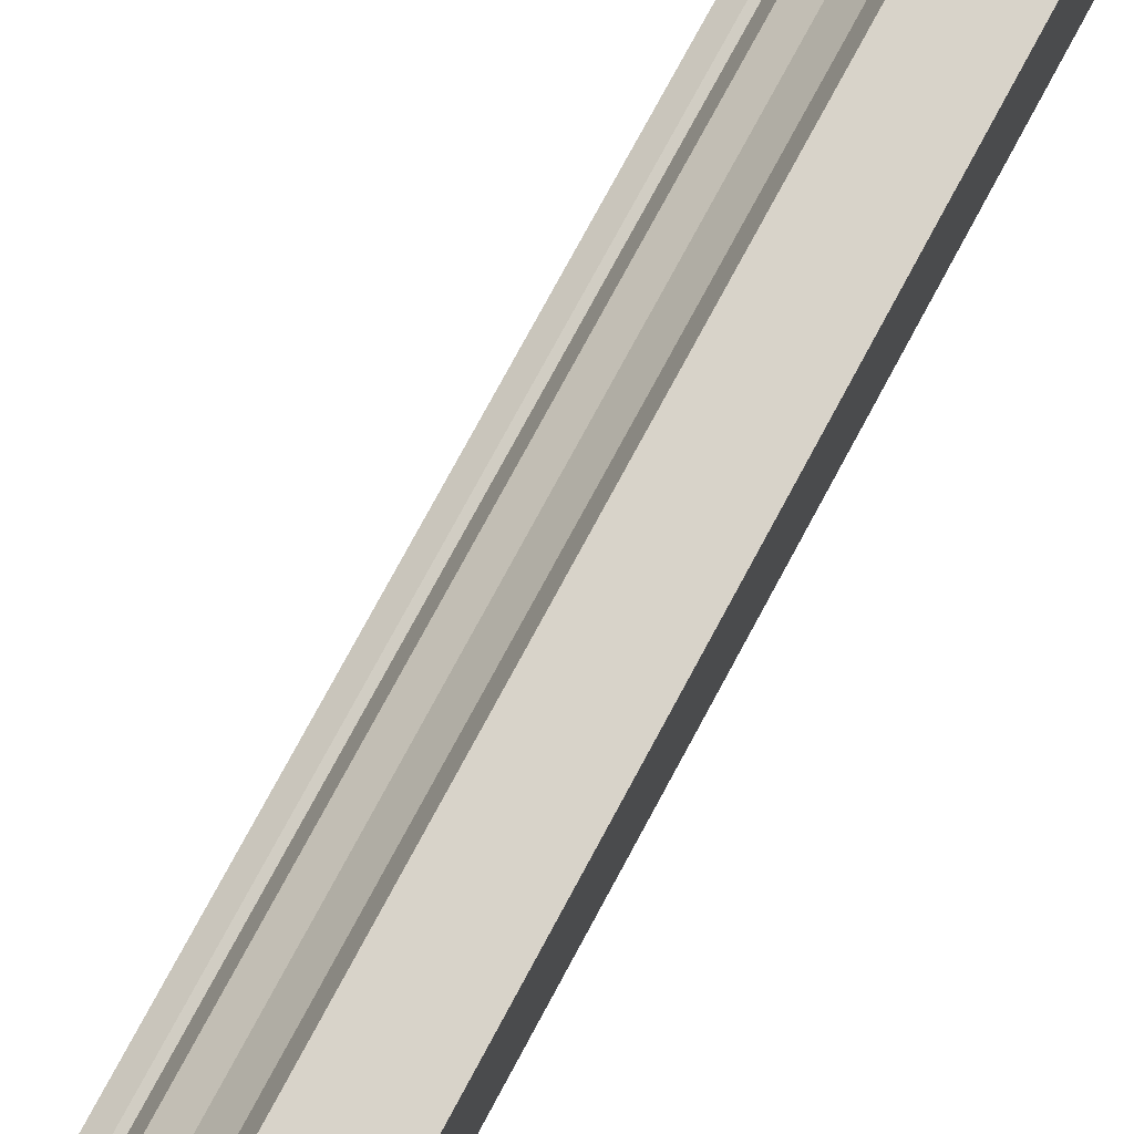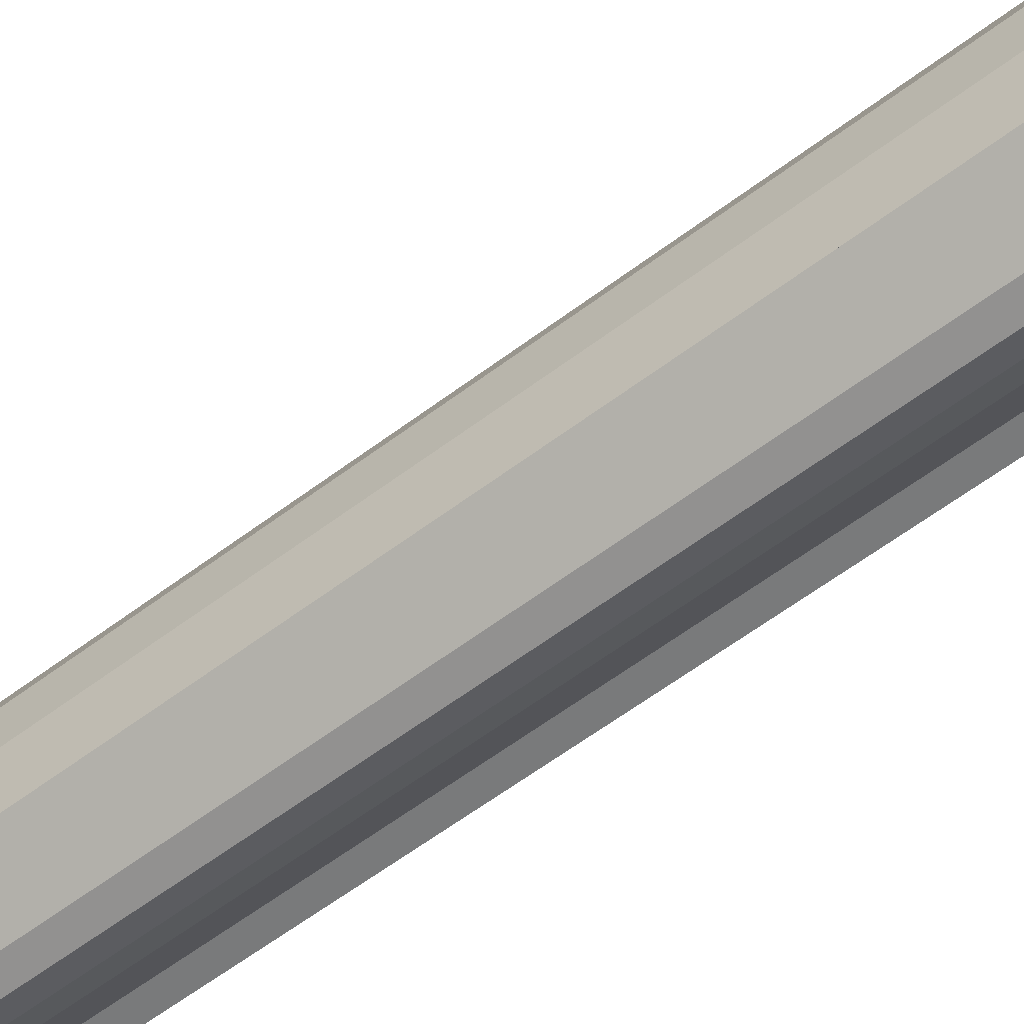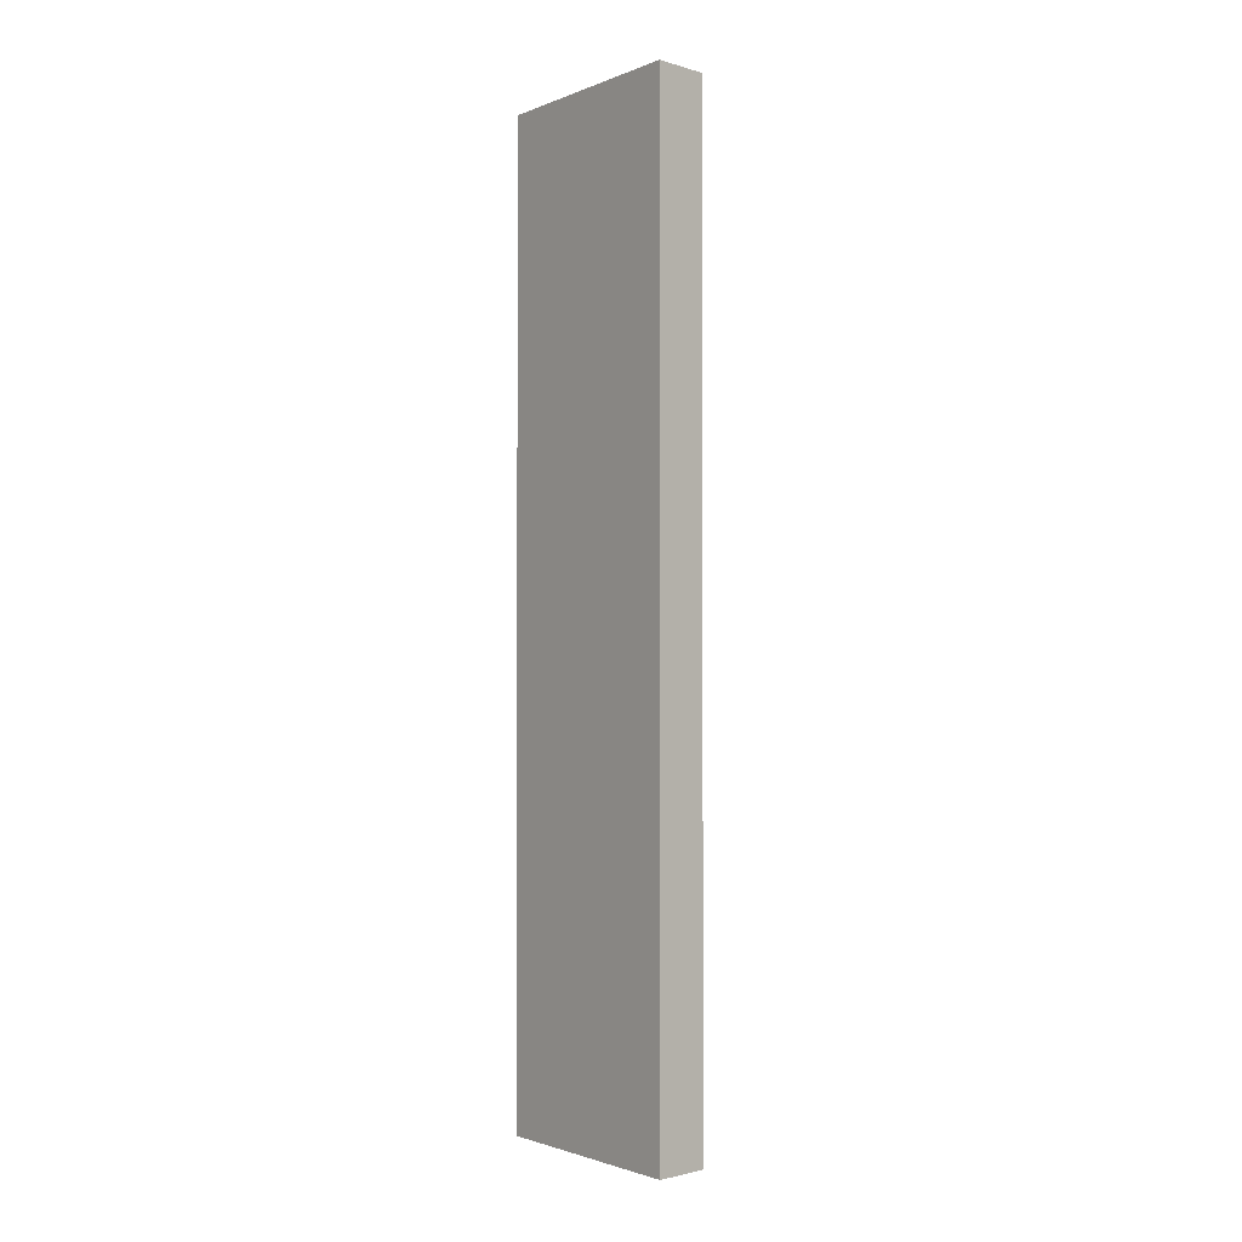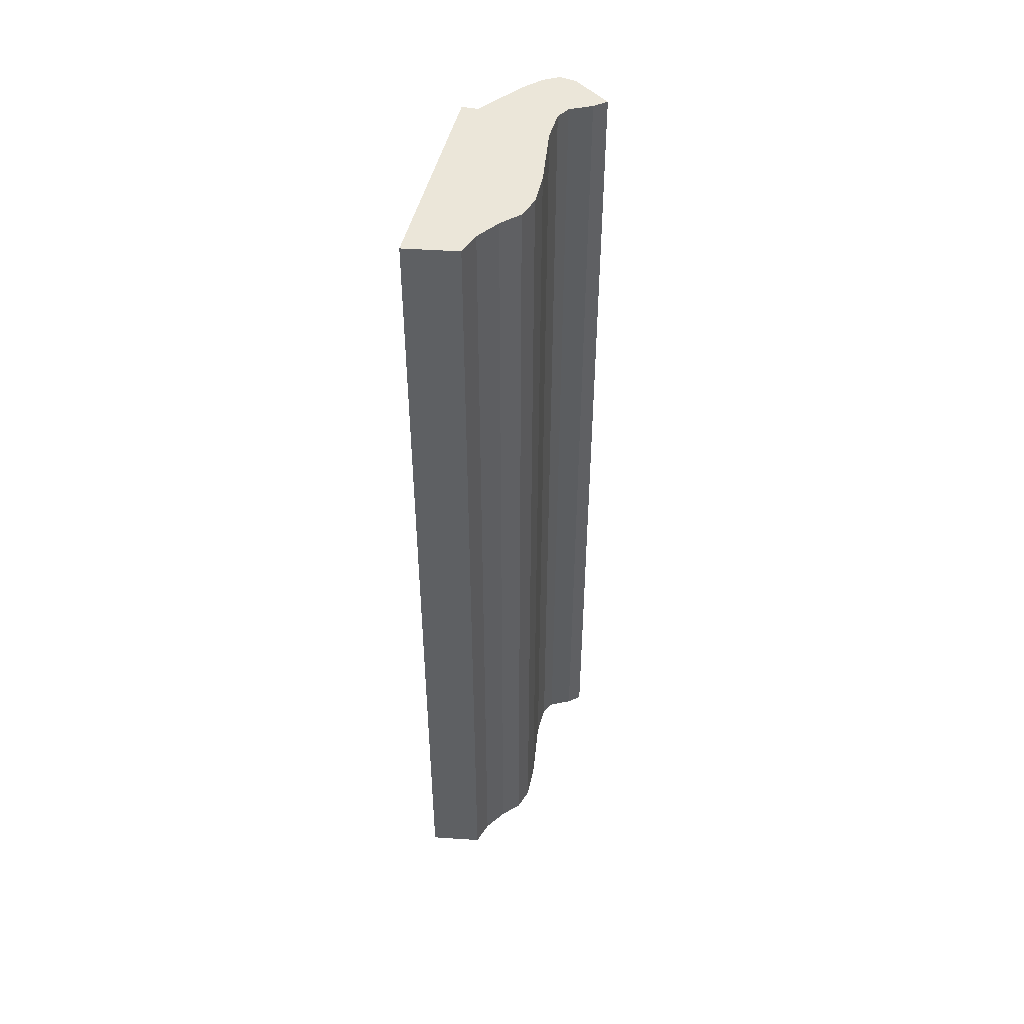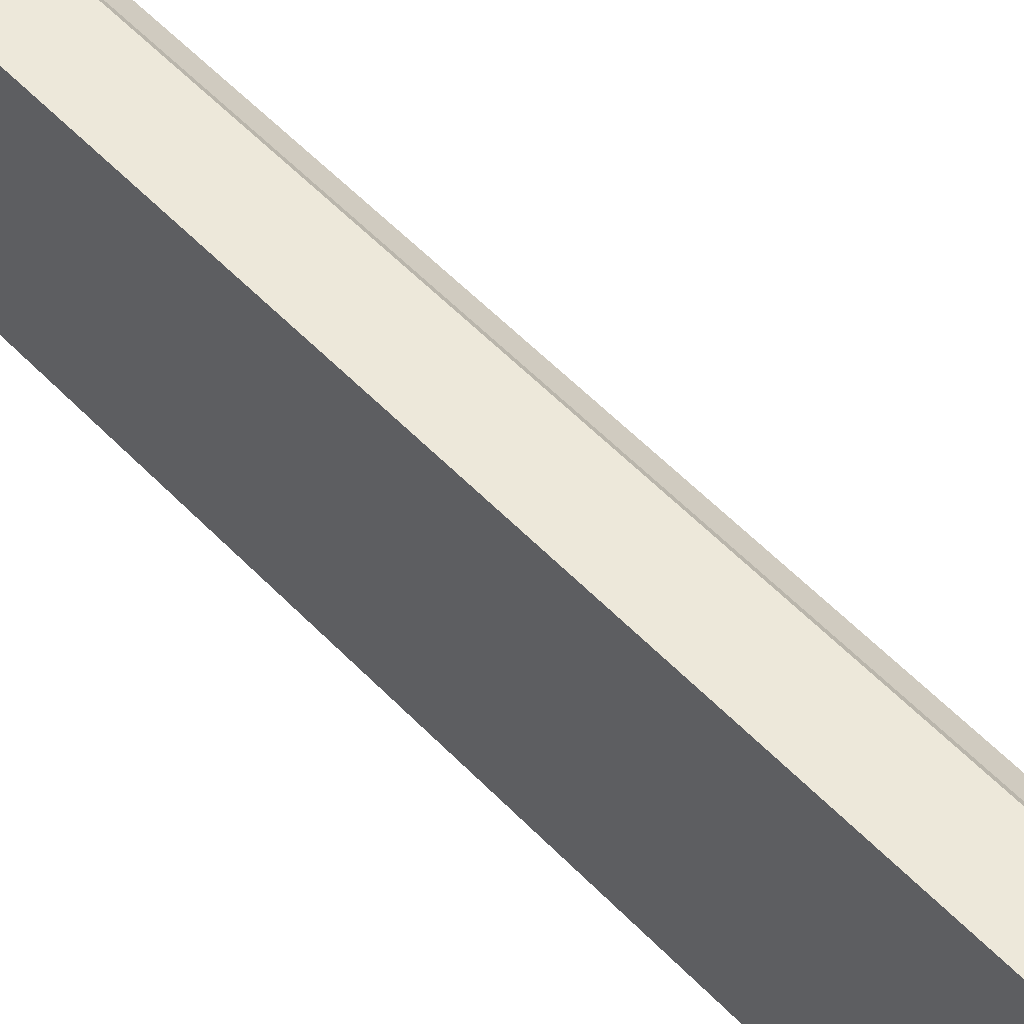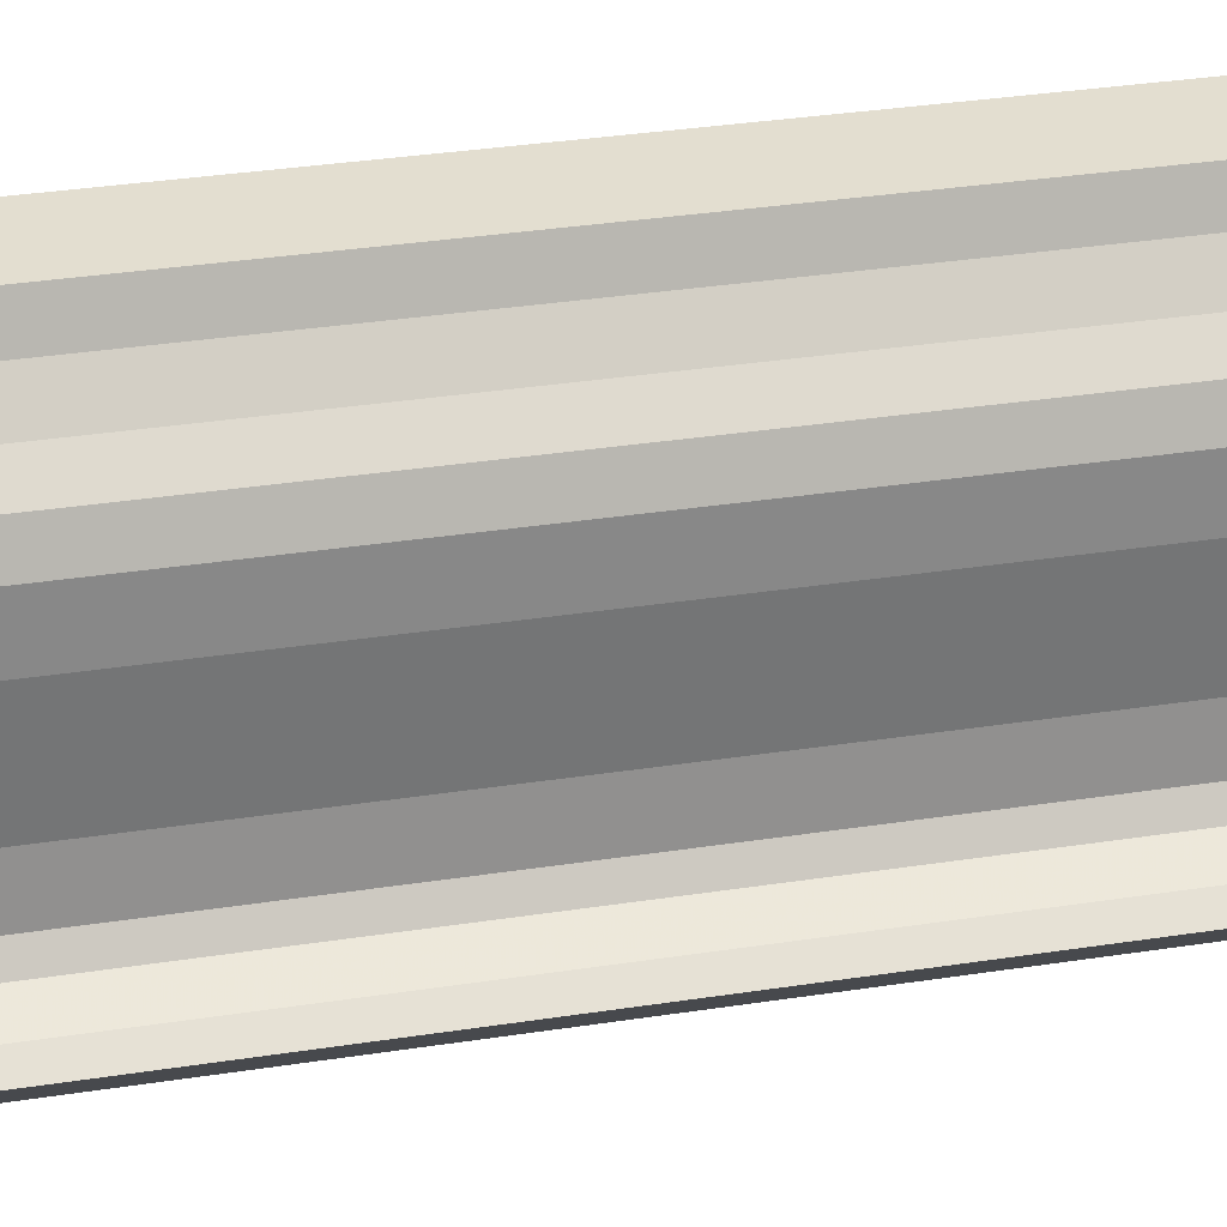
<metadata>
{"format":"obj","ext":"obj","renderer":"f3d","projection":"perspective","resolution":1024,"background":"white","views":[{"elev":76.5,"azim":-151.7,"up":"+Z"},{"elev":-57.8,"azim":128.4,"up":"+Z"},{"elev":-1.8,"azim":-38.1,"up":"+Y"},{"elev":47.5,"azim":11.7,"up":"+Y"},{"elev":55.3,"azim":-42.7,"up":"+Z"},{"elev":28.0,"azim":76.0,"up":"+Z"}]}
</metadata>
<code>
o BZ.002_CUCurve.1786
v 0.4505 0 0.5483
v 0.4496 0 0.5483
v 0.4493 0 0.5597
v 0.4521 0 0.5594
v 0.4526 0 0.5582
v 0.4534 0 0.557
v 0.4543 0 0.5562
v 0.4547 0 0.555
v 0.4547 0 0.5532
v 0.4544 0 0.5498
v 0.4545 0 0.5481
v 0.4549 0 0.5474
v 0.456 0 0.5469
v 0.4567 0 0.5464
v 0.4548 0 0.5449
v 0.454 0 0.5447
v 0.4532 0 0.5451
v 0.4522 0 0.546
v 0.4534 0.05 0.557
v 0.4543 0.05 0.5562
v 0.4493 0.05 0.5597
v 0.4526 0.05 0.5582
v 0.4547 0.05 0.555
v 0.4522 0.05 0.546
v 0.4505 0.05 0.5483
v 0.4548 0.05 0.5449
v 0.4532 0.05 0.5451
v 0.454 0.05 0.5447
v 0.456 0.05 0.5469
v 0.4567 0.05 0.5464
v 0.4545 0.05 0.5481
v 0.4544 0.05 0.5498
v 0.4521 0.05 0.5594
v 0.4549 0.05 0.5474
v 0.4547 0.05 0.5532
v 0.4496 0.05 0.5483
f 17 16 15
f 18 17 15
f 18 15 14
f 18 14 13
f 1 18 13
f 1 13 12
f 1 12 11
f 3 2 1
f 3 1 11
f 3 11 10
f 3 10 9
f 3 9 8
f 3 8 7
f 3 7 6
f 3 6 5
f 3 5 4
f 27 26 28
f 24 26 27
f 24 30 26
f 24 29 30
f 25 29 24
f 25 34 29
f 25 31 34
f 21 25 36
f 21 31 25
f 21 32 31
f 21 35 32
f 21 23 35
f 21 20 23
f 21 19 20
f 21 22 19
f 21 33 22
f 12 13 29 34
f 18 1 25 24
f 16 17 27 28
f 1 2 36 25
f 5 6 19 22
f 2 3 21 36
f 15 16 28 26
f 14 15 26 30
f 17 18 24 27
f 13 14 30 29
f 3 4 33 21
f 6 7 20 19
f 4 5 22 33
f 8 9 35 23
f 9 10 32 35
f 11 12 34 31
f 7 8 23 20
f 10 11 31 32

</code>
